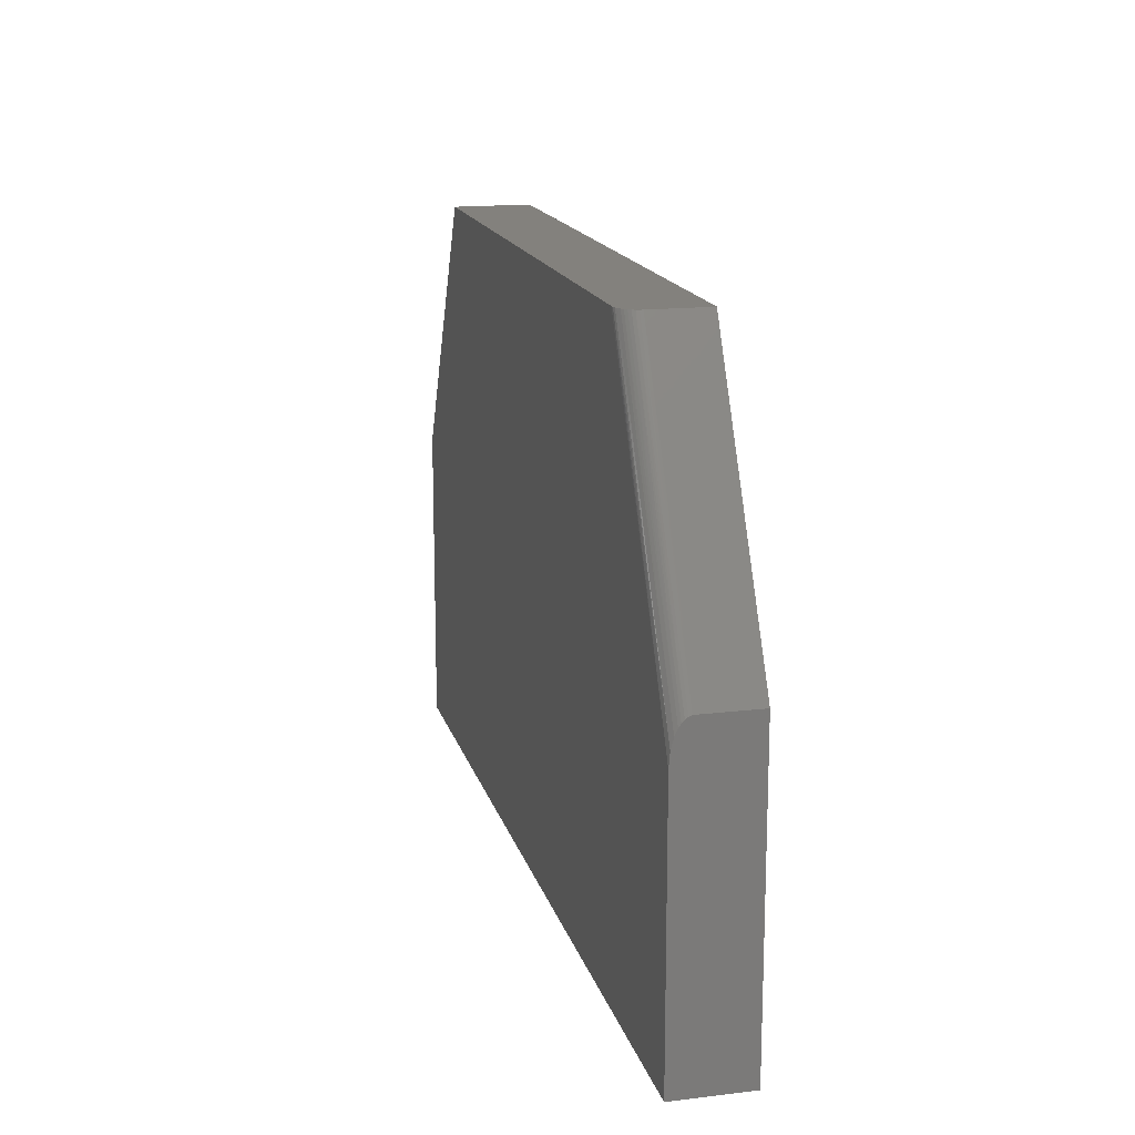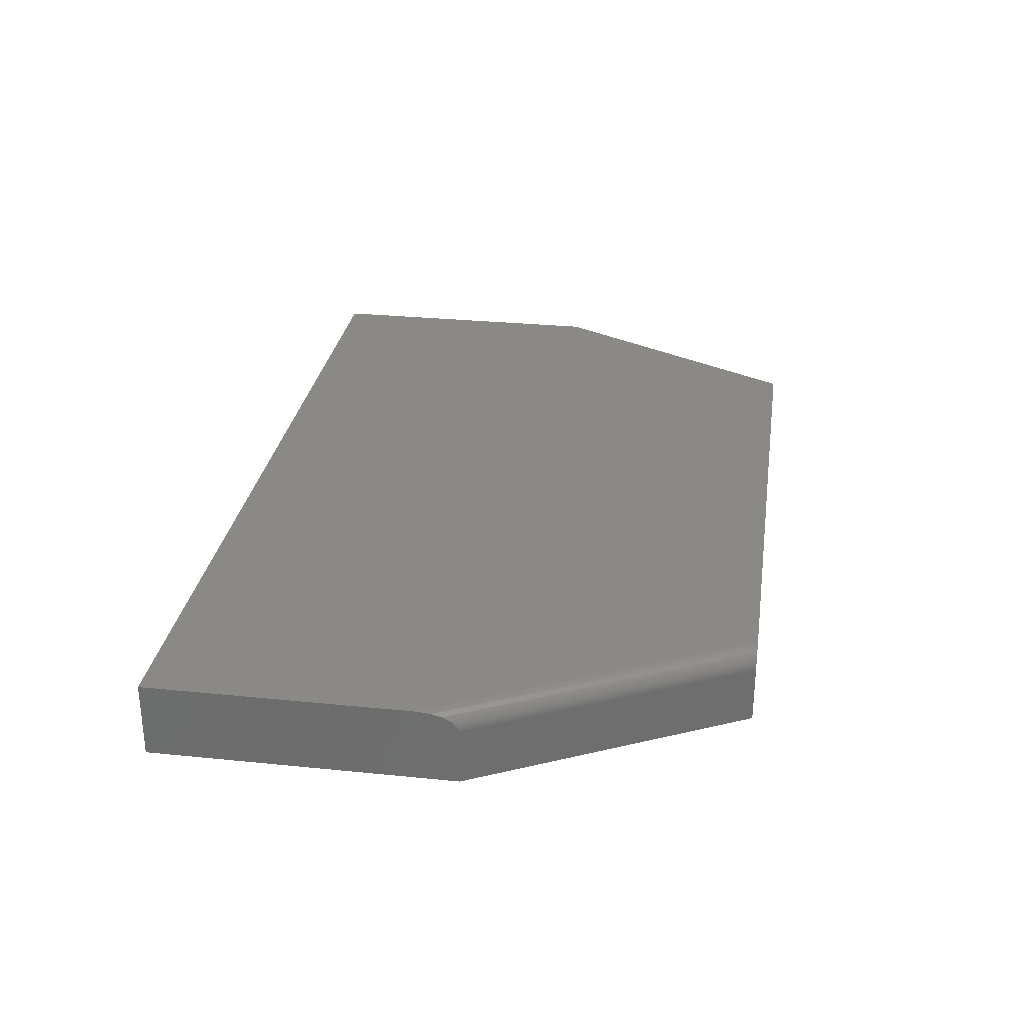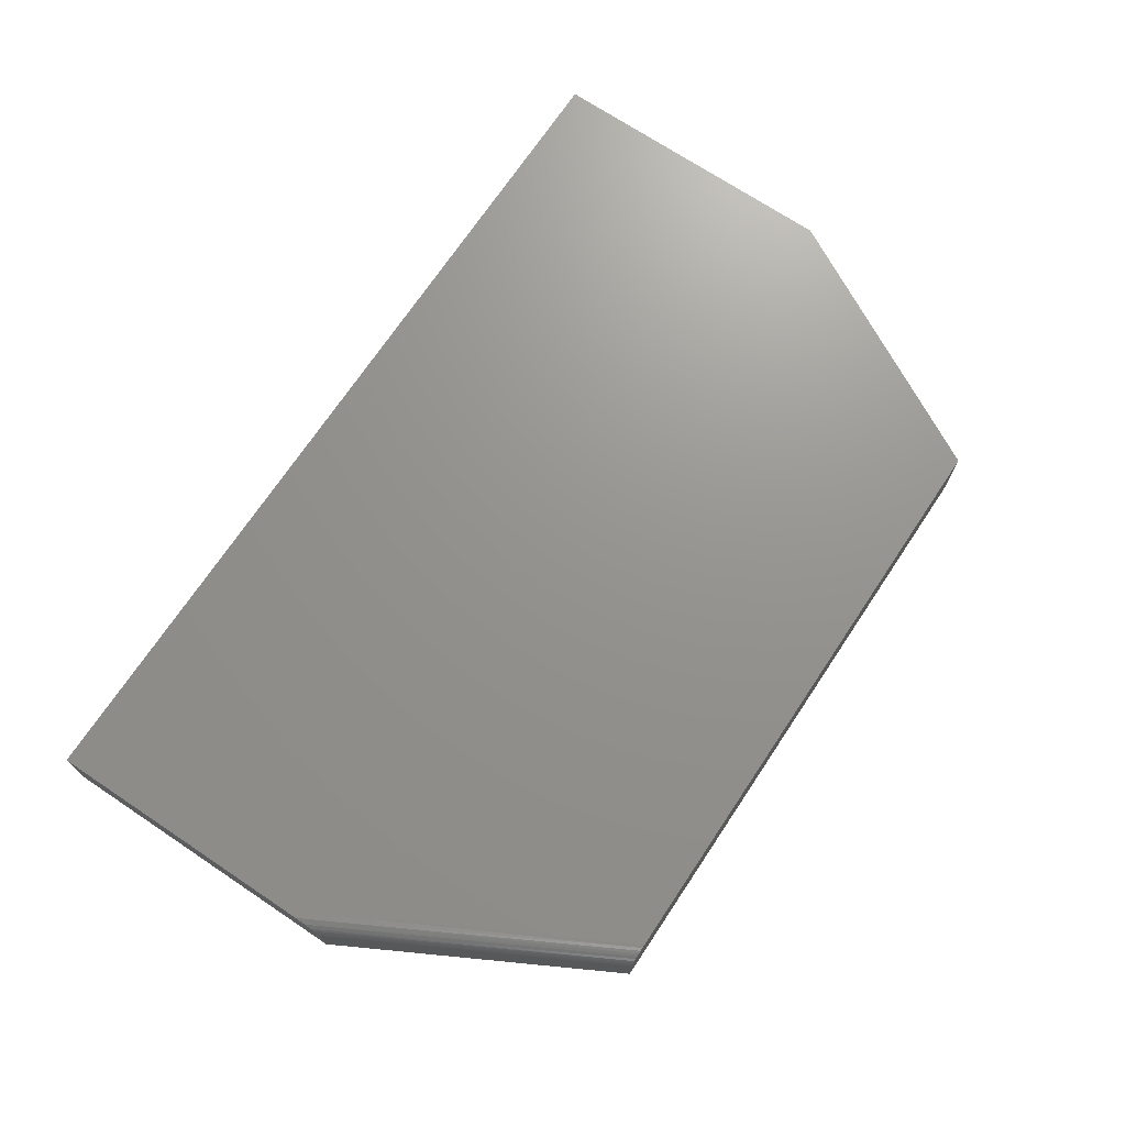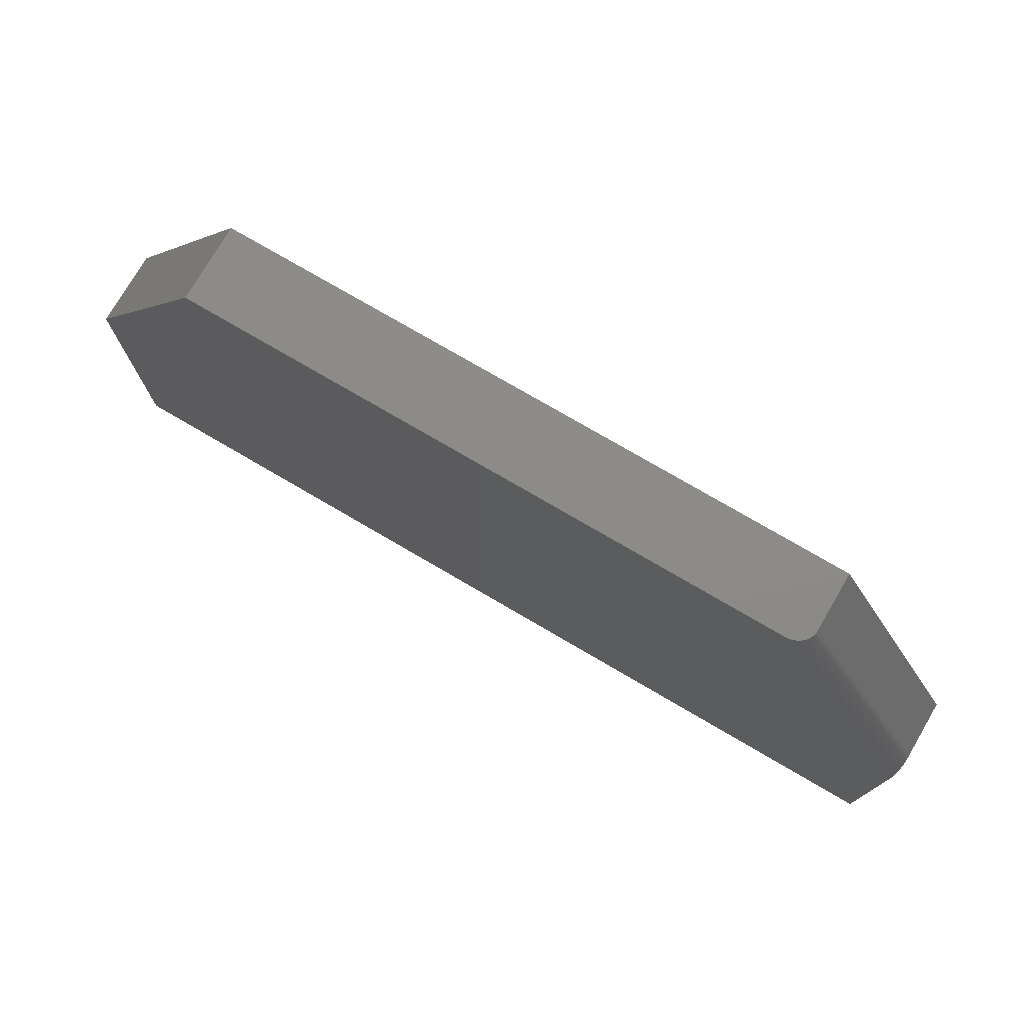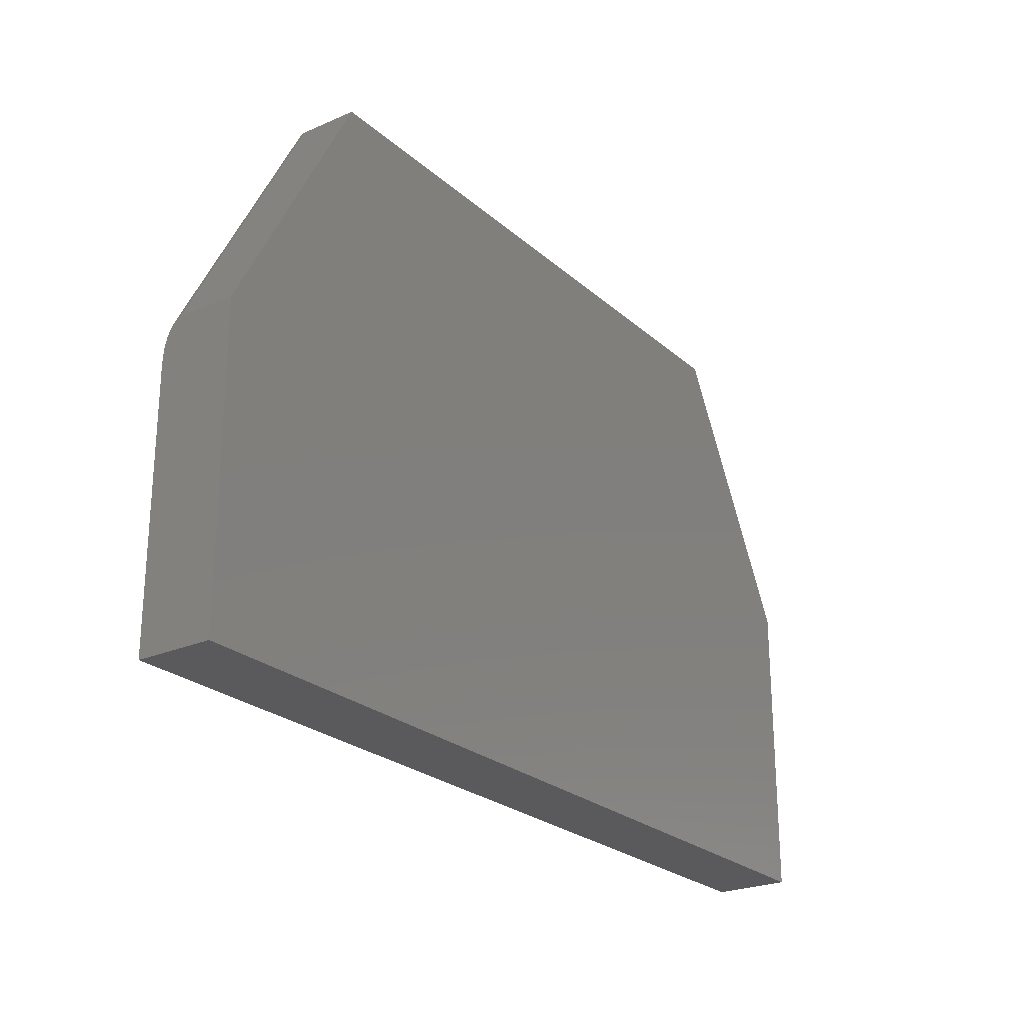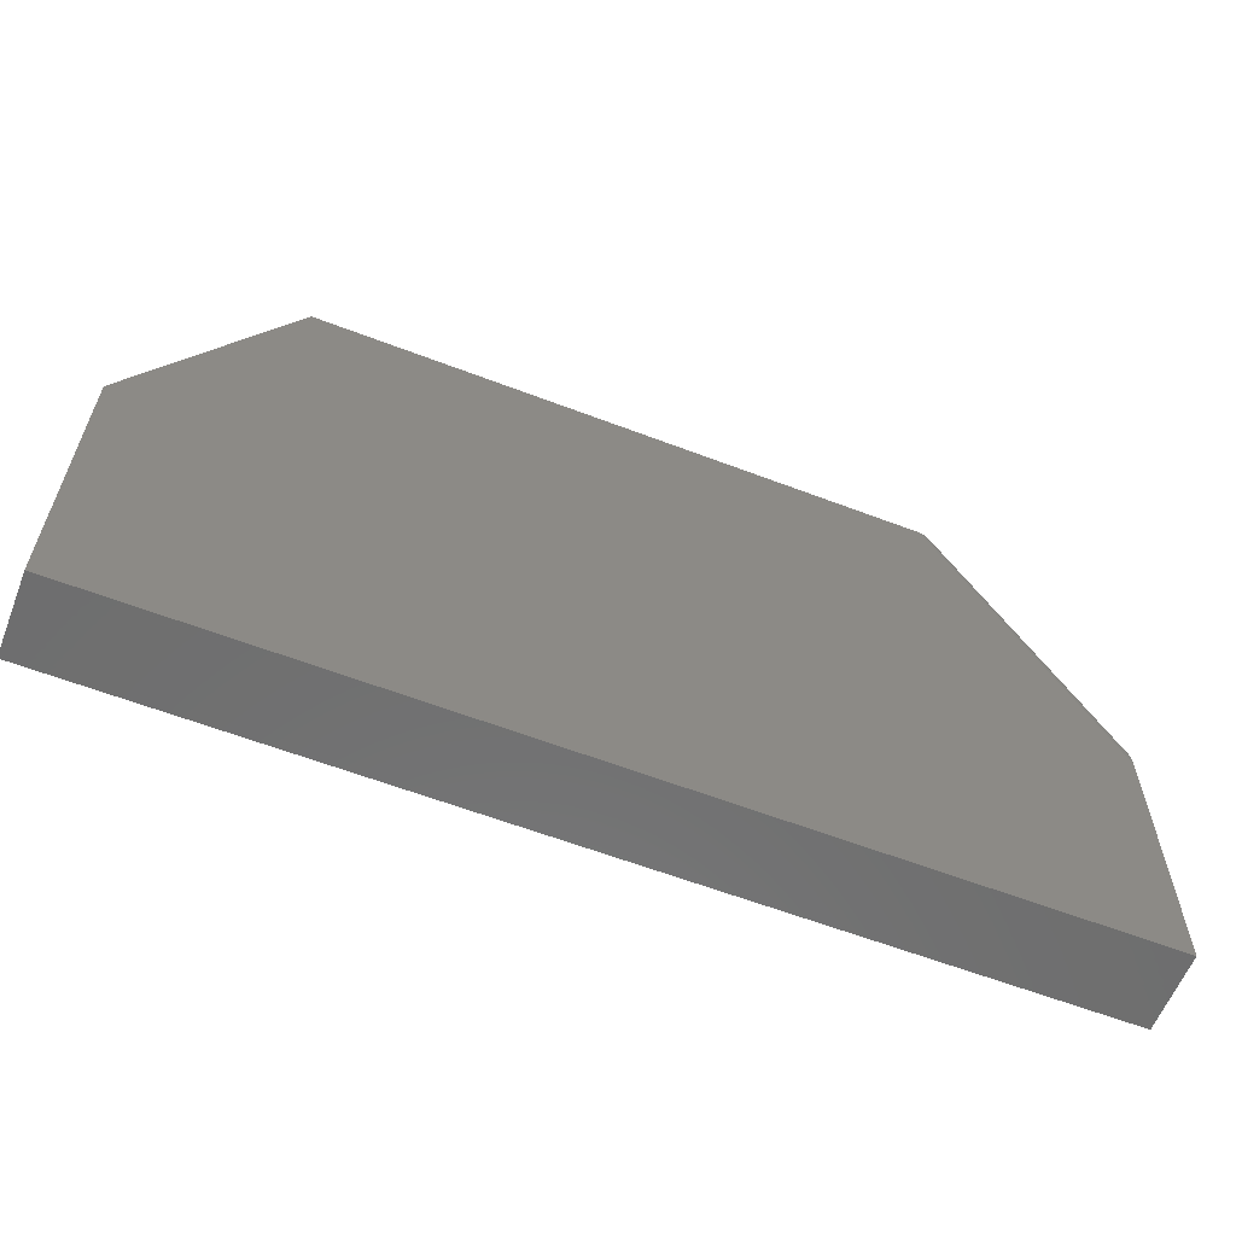
<metadata>
{"format":"stl","ext":"stl","renderer":"f3d","projection":"perspective","resolution":1024,"background":"white","views":[{"elev":16.1,"azim":76.1,"up":"+Y"},{"elev":29.1,"azim":98.6,"up":"+Z"},{"elev":71.2,"azim":123.7,"up":"+Z"},{"elev":76.3,"azim":30.3,"up":"+Y"},{"elev":-24.5,"azim":125.6,"up":"+Y"},{"elev":-60.4,"azim":-21.4,"up":"+Y"}]}
</metadata>
<code>
# stl→obj: 30 verts, 56 faces
v 0.6139 0.4737 0.0625
v 0.1184 0.4737 0.0625
v 0.75 0.2195 0.0625
v -6.939e-18 0.2526 0.0625
v 0.75 0 0.0625
v 0 0 0.0625
v 0.1184 0.4737 0
v 0.6219 0.4737 0.06079
v 0.6167 0.4737 0.0623
v 0.6194 0.4737 0.06173
v 0.6314 0.4737 0.04932
v 0.6316 0.4737 0.04688
v 0.6243 0.4737 0.05951
v 0.6264 0.4737 0.05792
v 0.6282 0.4737 0.05607
v 0.6296 0.4737 0.05398
v 0.6307 0.4737 0.05172
v 0.6316 0.4737 0
v 0.75 0.2526 0.04688
v 0.75 0.2526 0
v 0.75 0.2501 0.05282
v 0.75 0.2479 0.05492
v 0.75 0.2451 0.05683
v 0.75 0.2397 0.05925
v 0.75 0.2309 0.06154
v 0.75 0 0
v 0.75 0.2525 0.04812
v 0.75 0.2517 0.05054
v -6.939e-18 0.2526 0
v 0 0 0
f 1 2 3
f 3 2 4
f 3 4 5
f 5 4 6
f 7 1 8
f 7 2 1
f 1 9 8
f 8 9 10
f 11 12 13
f 11 13 14
f 11 14 15
f 11 15 16
f 11 16 17
f 18 7 12
f 12 7 8
f 12 8 13
f 19 20 12
f 12 20 18
f 20 21 22
f 20 22 23
f 20 23 24
f 20 24 25
f 20 25 3
f 20 3 5
f 20 5 26
f 21 20 19
f 21 19 27
f 21 27 28
f 3 9 1
f 3 25 9
f 12 27 19
f 12 11 27
f 28 27 11
f 11 17 28
f 17 21 28
f 21 17 16
f 21 16 22
f 22 16 15
f 22 15 23
f 23 15 14
f 23 14 24
f 24 14 13
f 24 13 8
f 24 8 25
f 25 8 10
f 25 10 9
f 18 20 7
f 7 20 29
f 20 26 29
f 29 26 30
f 4 29 6
f 6 29 30
f 2 7 4
f 4 7 29
f 6 30 5
f 5 30 26

</code>
